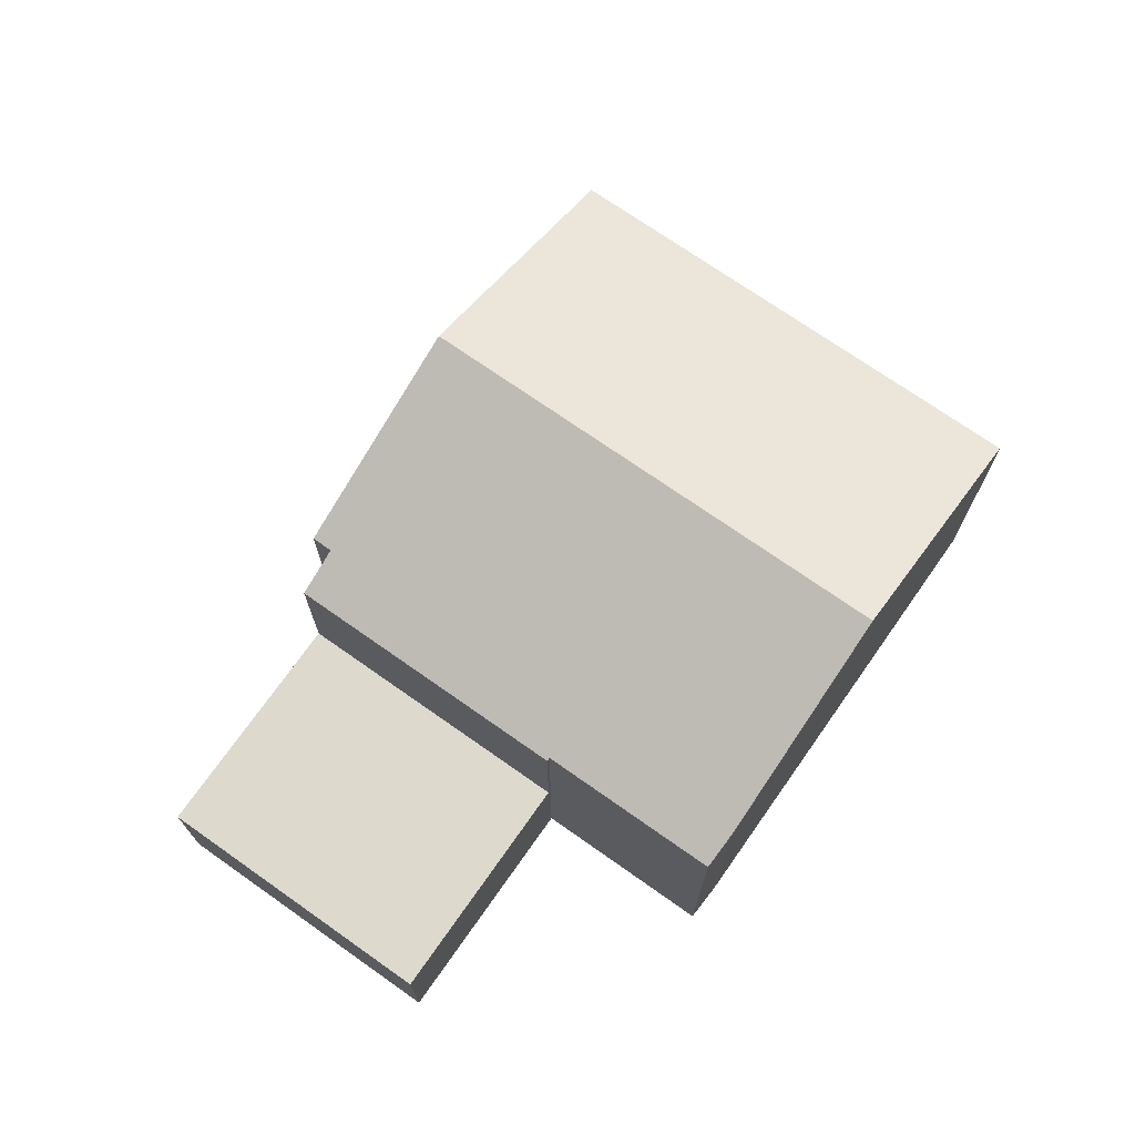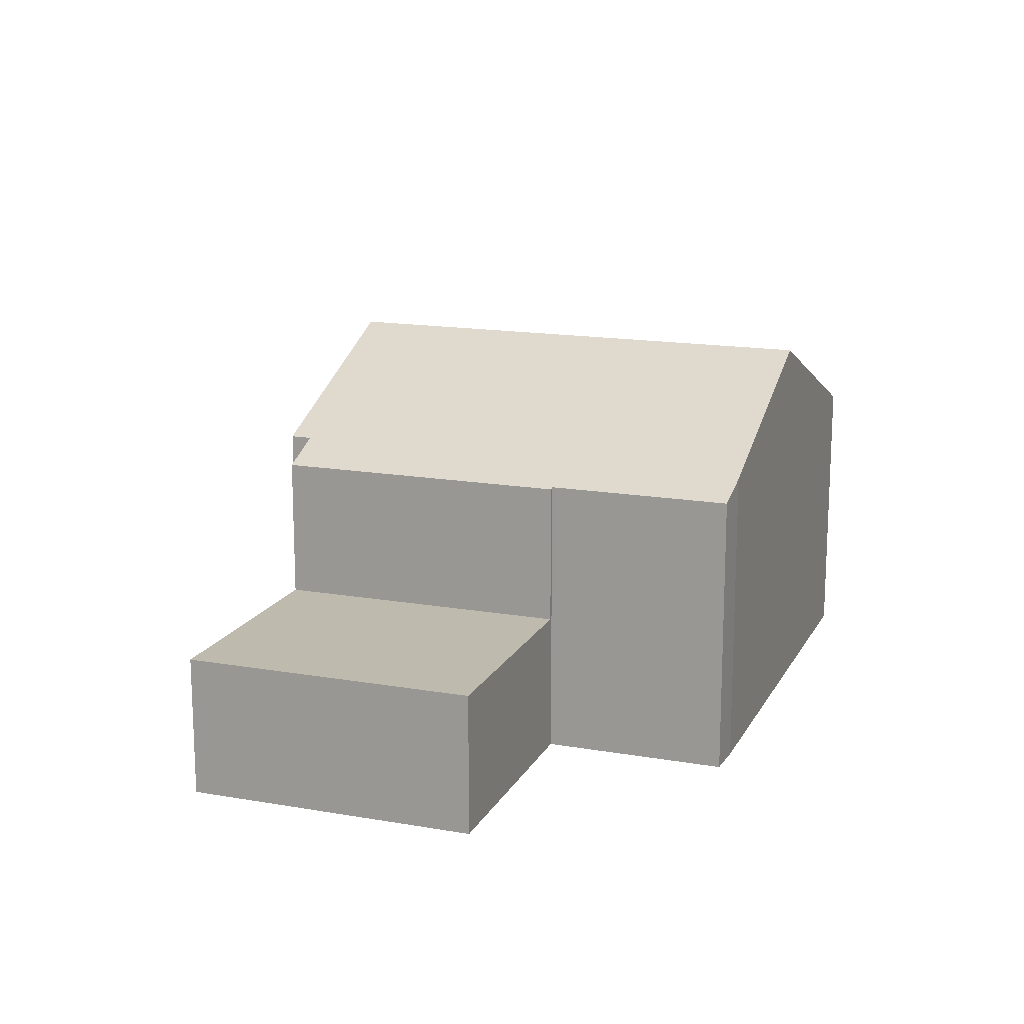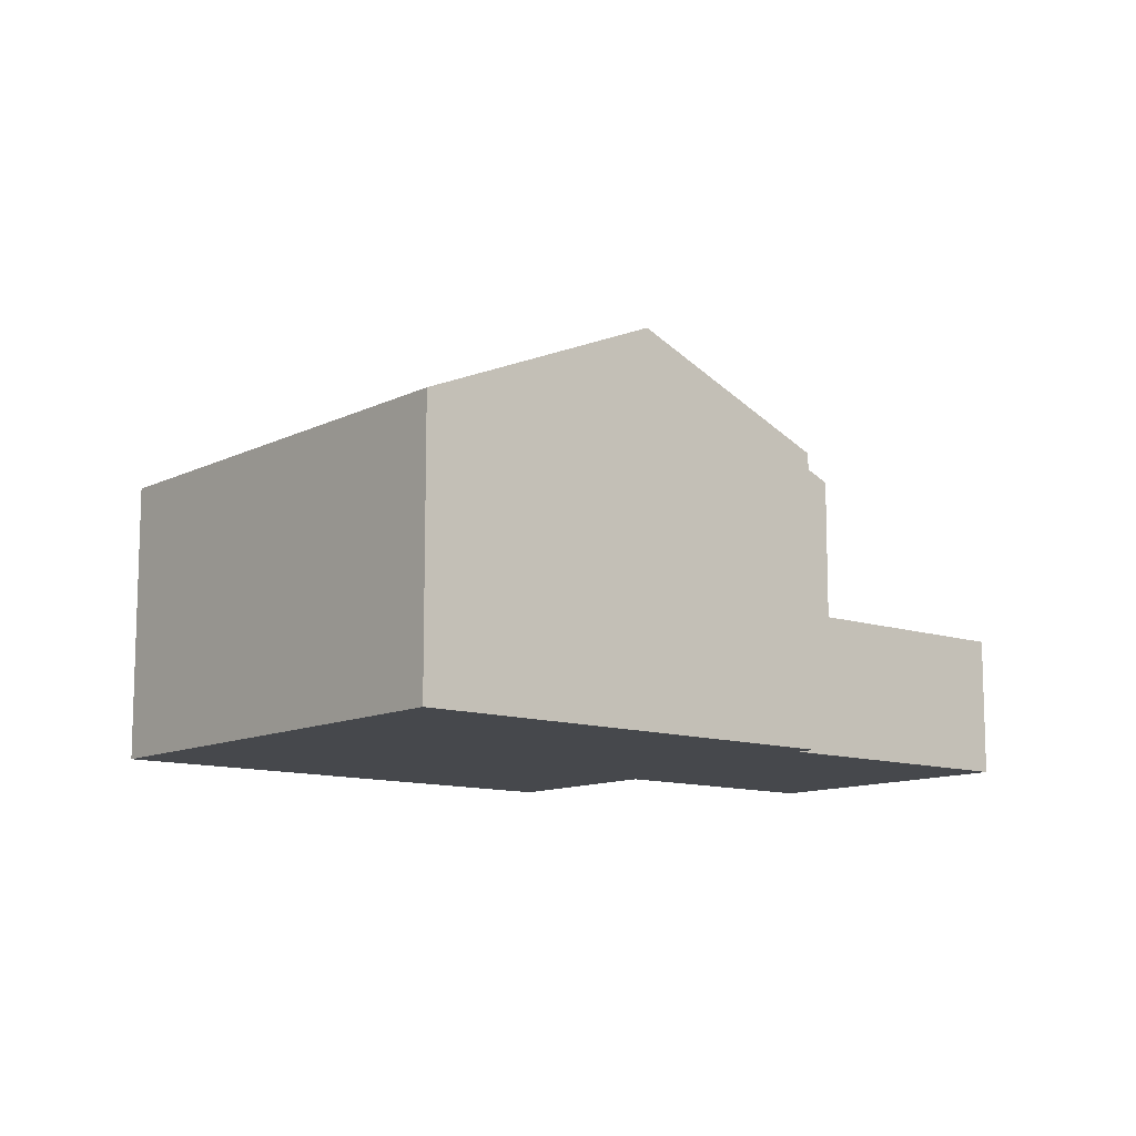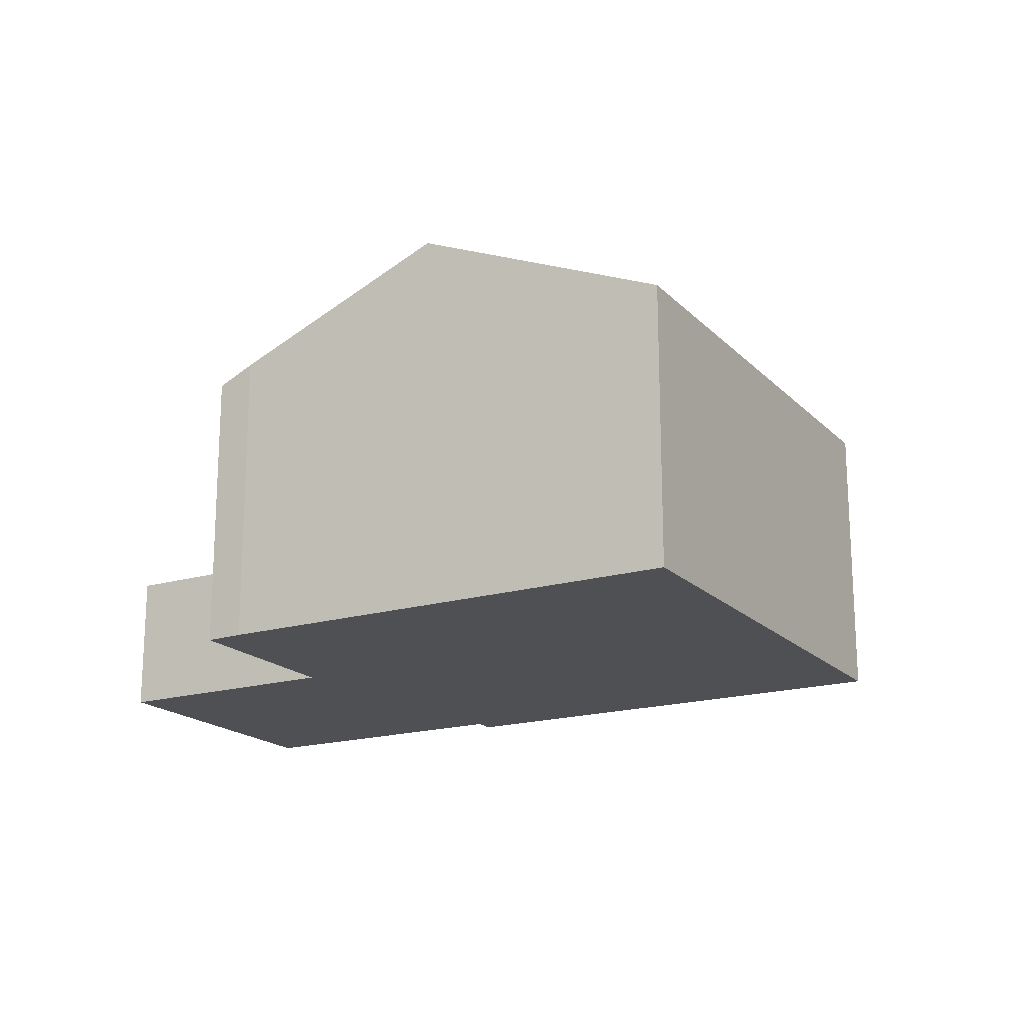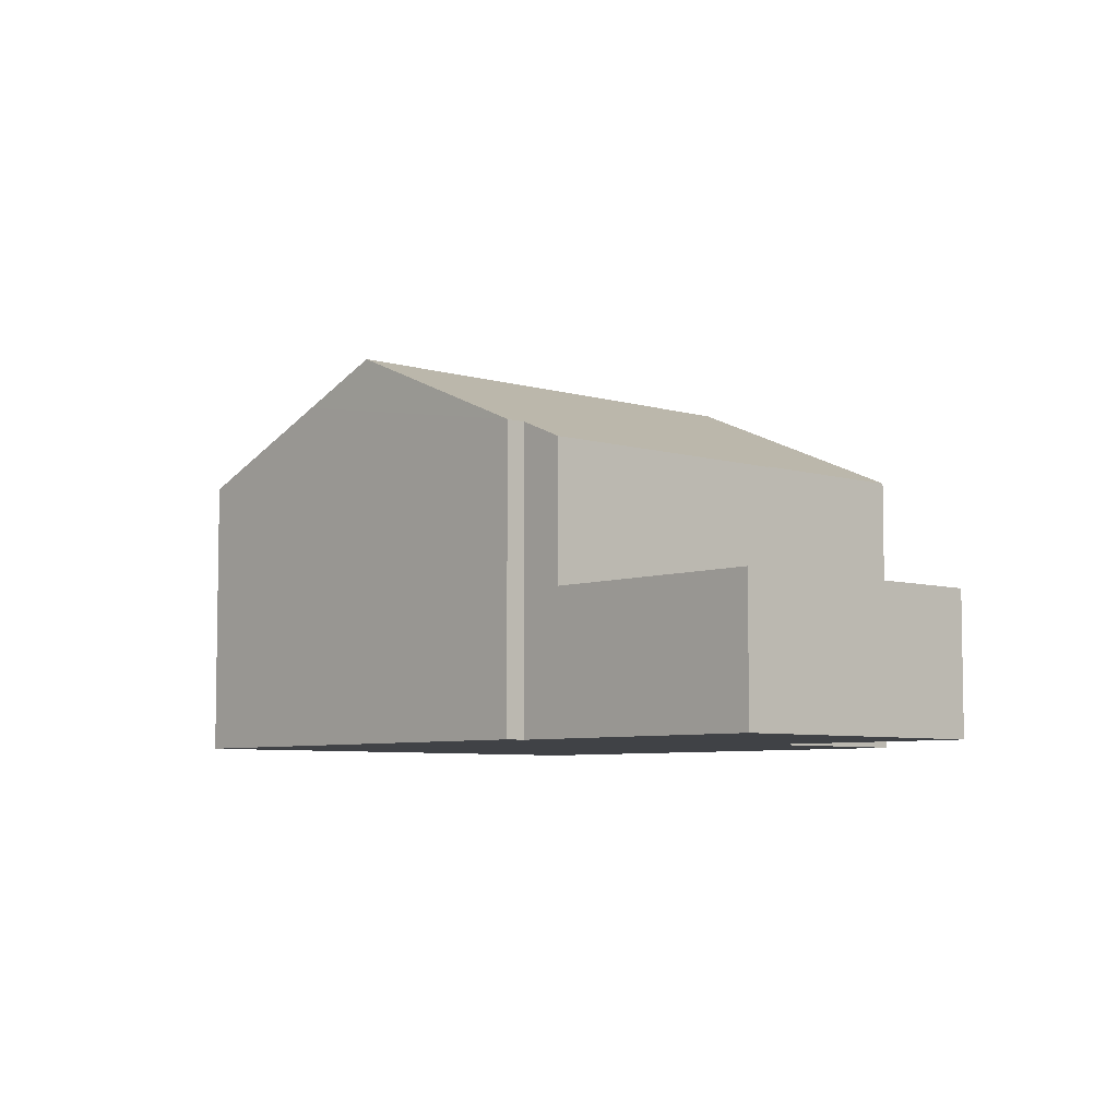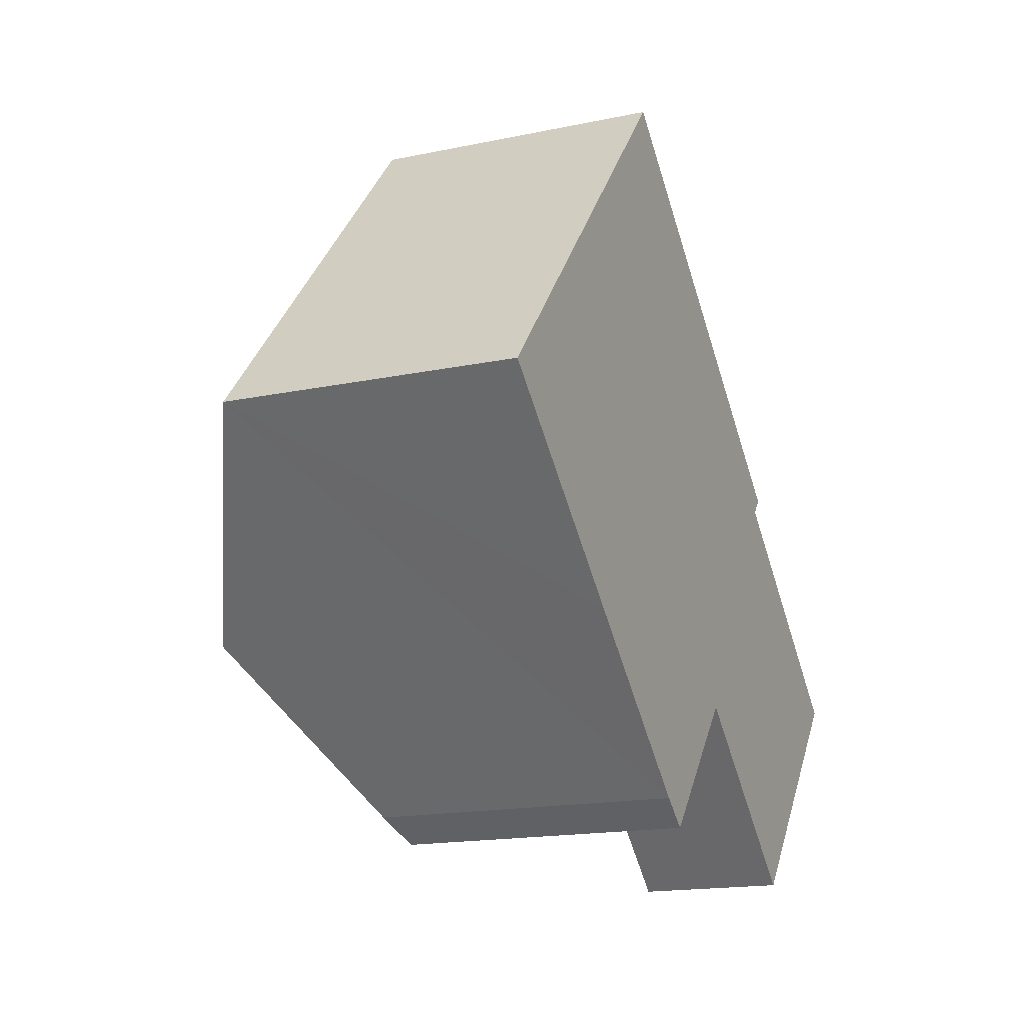
<metadata>
{"format":"obj","ext":"obj","renderer":"f3d","projection":"perspective","resolution":1024,"background":"white","views":[{"elev":72.0,"azim":166.0,"up":"+Y"},{"elev":15.8,"azim":150.8,"up":"+Y"},{"elev":-11.4,"azim":1.0,"up":"+Y"},{"elev":-18.5,"azim":-109.6,"up":"+Y"},{"elev":-6.2,"azim":88.2,"up":"+Y"},{"elev":-16.7,"azim":-66.9,"up":"+Z"}]}
</metadata>
<code>
v  14.68 7.974 -5.722
v  19.11 8.517 1.44
v  20.12 7.974 0.575
v  14.86 11.04 5.914
v  14.6 8.015 -5.657
v  8.955 11.04 -0.912
v  14.53 8.015 -5.733
v  11.19 8.015 -9.604
v  5.576 11.04 -4.823
v  10.33 8.463 -8.931
v  19.51 8.517 1.894
v  0 8.015 4.908e-16
v  3.377 8.015 3.908
v  9.277 8.015 10.73
v  12.86 9.958 7.636
v  19.51 -1.16e-16 1.894
v  9.277 -6.573e-16 10.73
v  12.86 -4.676e-16 7.636
v  14.86 -3.621e-16 5.914
v  19.11 -8.817e-17 1.44
v  20.12 -3.521e-17 0.575
v  14.68 3.504e-16 -5.722
v  14.6 3.464e-16 -5.657
v  11.19 5.881e-16 -9.604
v  14.53 3.51e-16 -5.733
v  10.33 5.469e-16 -8.931
v  5.576 2.953e-16 -4.823
v  0 0 0
v  3.377 -2.393e-16 3.908
v  14.68 3.995 -5.722
v  23.55 3.995 -5.752
v  19.77 3.995 -10.13
v  20.12 3.995 0.575
v  23.55 3.995 -2.397
v  25.21 3.995 -3.831
v  23.55 1.468e-16 -2.397
v  25.21 2.346e-16 -3.831
v  23.55 3.522e-16 -5.752
v  19.77 6.202e-16 -10.13
g defaultobject
f 1 2 3
f 2 1 4
f 4 1 5
f 4 5 6
f 6 5 7
f 6 7 8
f 6 8 9
f 9 8 10
f 4 11 2
f 12 6 9
f 6 12 13
f 6 13 14
f 6 14 4
f 4 14 15
f 15 11 4
f 11 15 14
f 11 14 16
f 16 14 17
f 16 17 18
f 16 18 19
f 20 3 2
f 3 20 21
f 16 2 11
f 2 16 20
f 21 1 3
f 1 21 22
f 23 7 5
f 7 23 8
f 8 23 24
f 24 23 25
f 1 23 5
f 23 1 22
f 8 26 10
f 26 8 24
f 26 9 10
f 9 26 12
f 12 26 27
f 12 27 28
f 28 13 12
f 13 28 14
f 14 28 29
f 14 29 17
f 21 23 22
f 23 21 29
f 29 21 20
f 29 20 17
f 17 20 19
f 19 20 16
f 17 19 18
f 25 26 24
f 26 25 27
f 27 25 28
f 28 25 29
f 29 25 23
f 30 31 32
f 31 30 33
f 31 33 34
f 31 34 35
f 22 33 30
f 33 22 21
f 21 34 33
f 34 21 36
f 34 36 35
f 35 36 37
f 37 31 35
f 31 37 32
f 32 37 38
f 32 38 39
f 39 30 32
f 30 39 22
f 39 21 22
f 21 39 38
f 21 38 36
f 36 38 37

</code>
